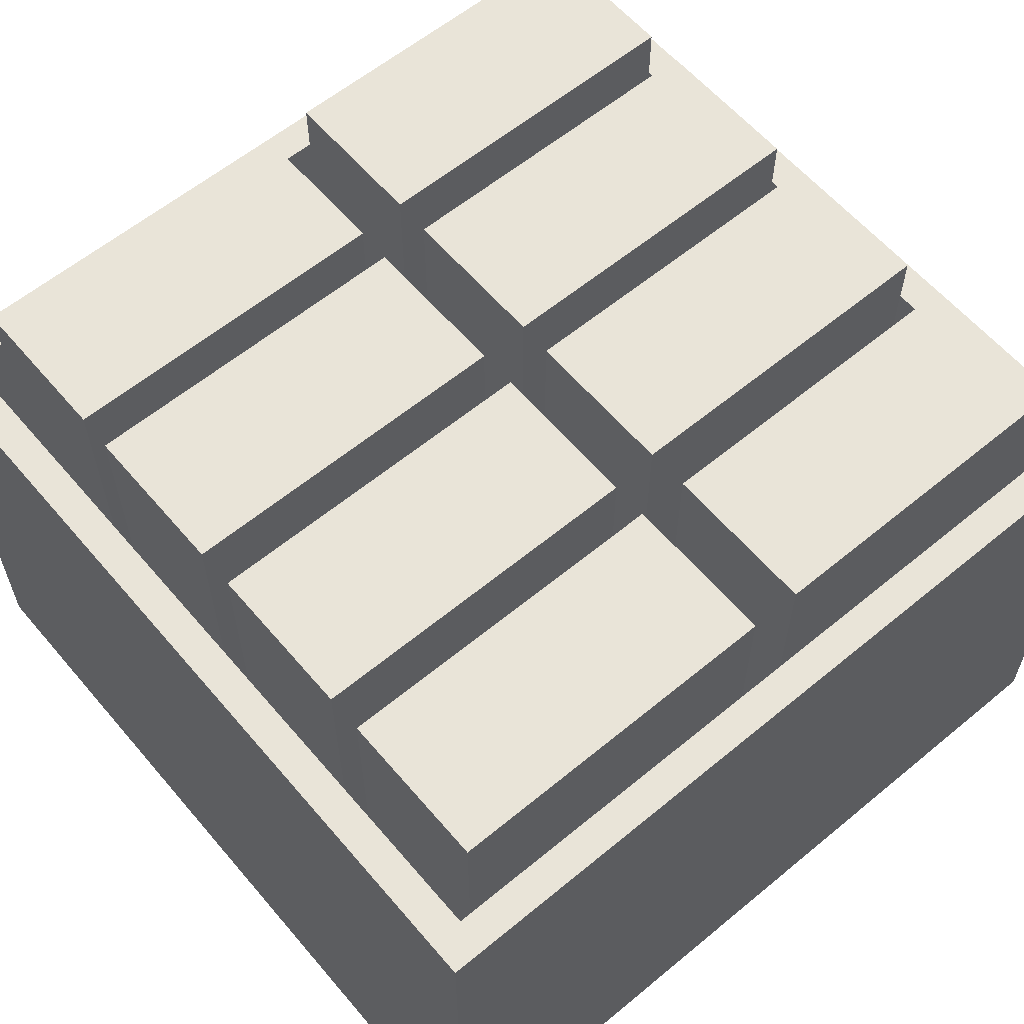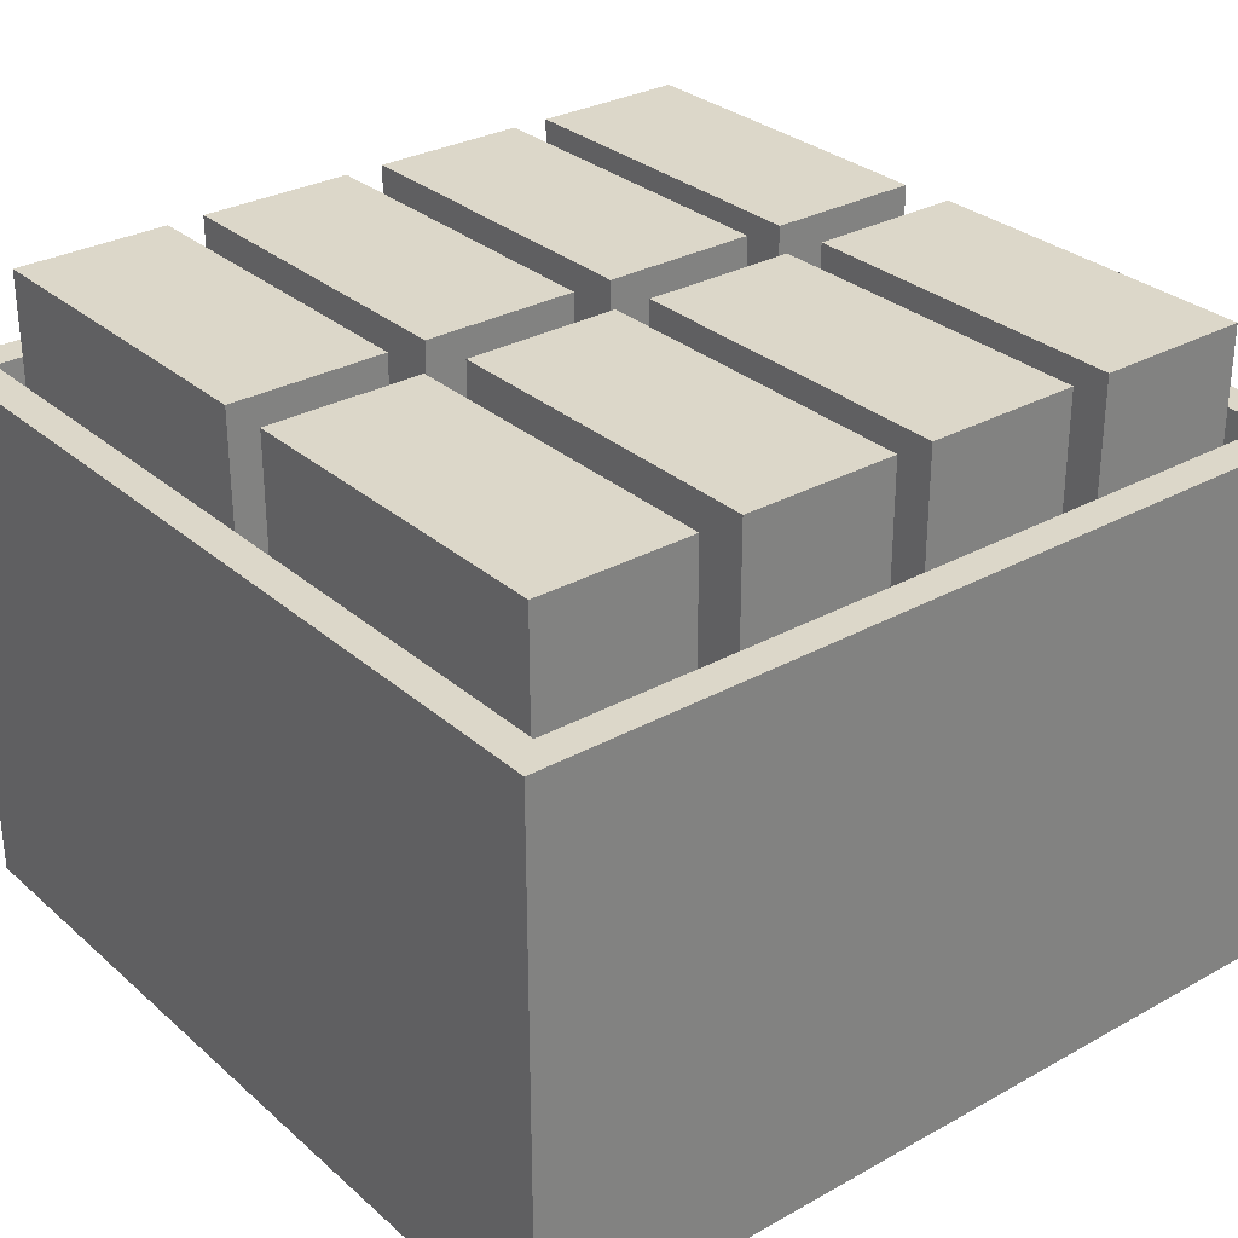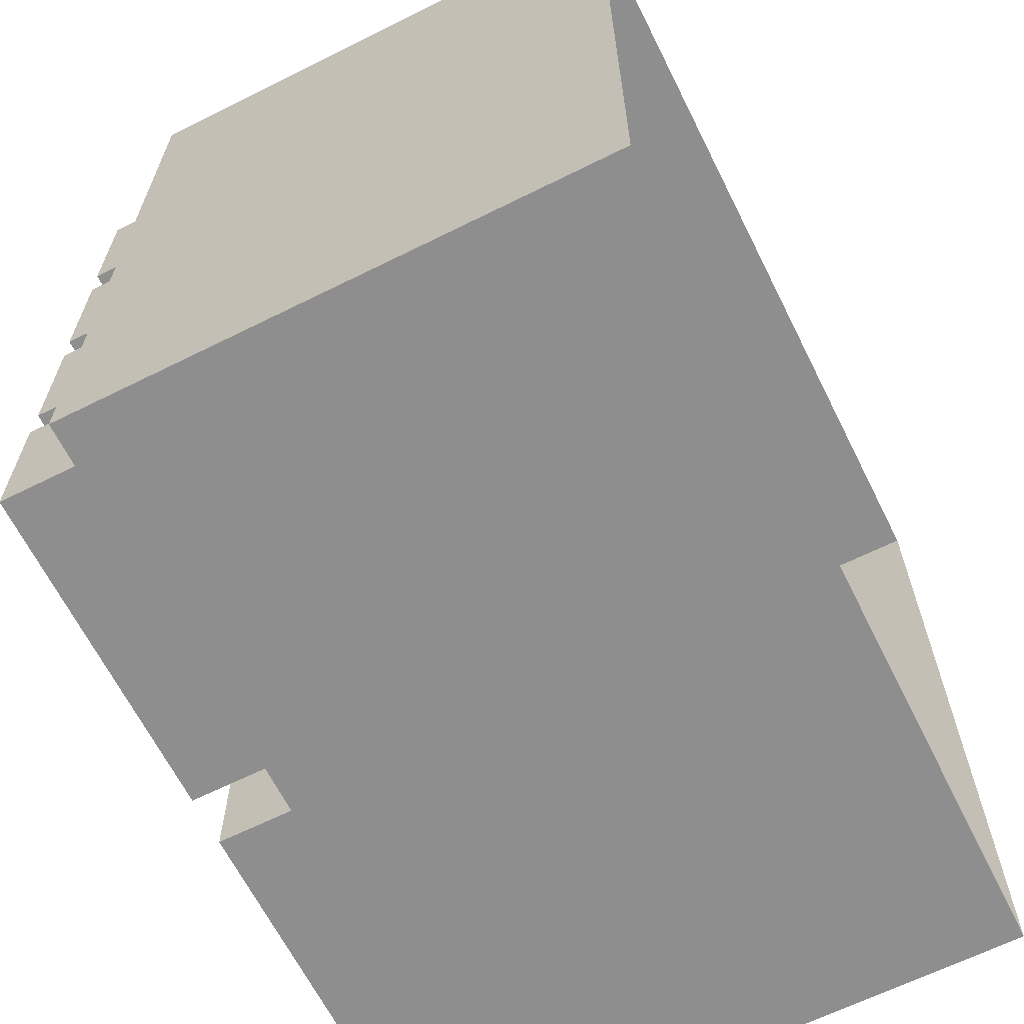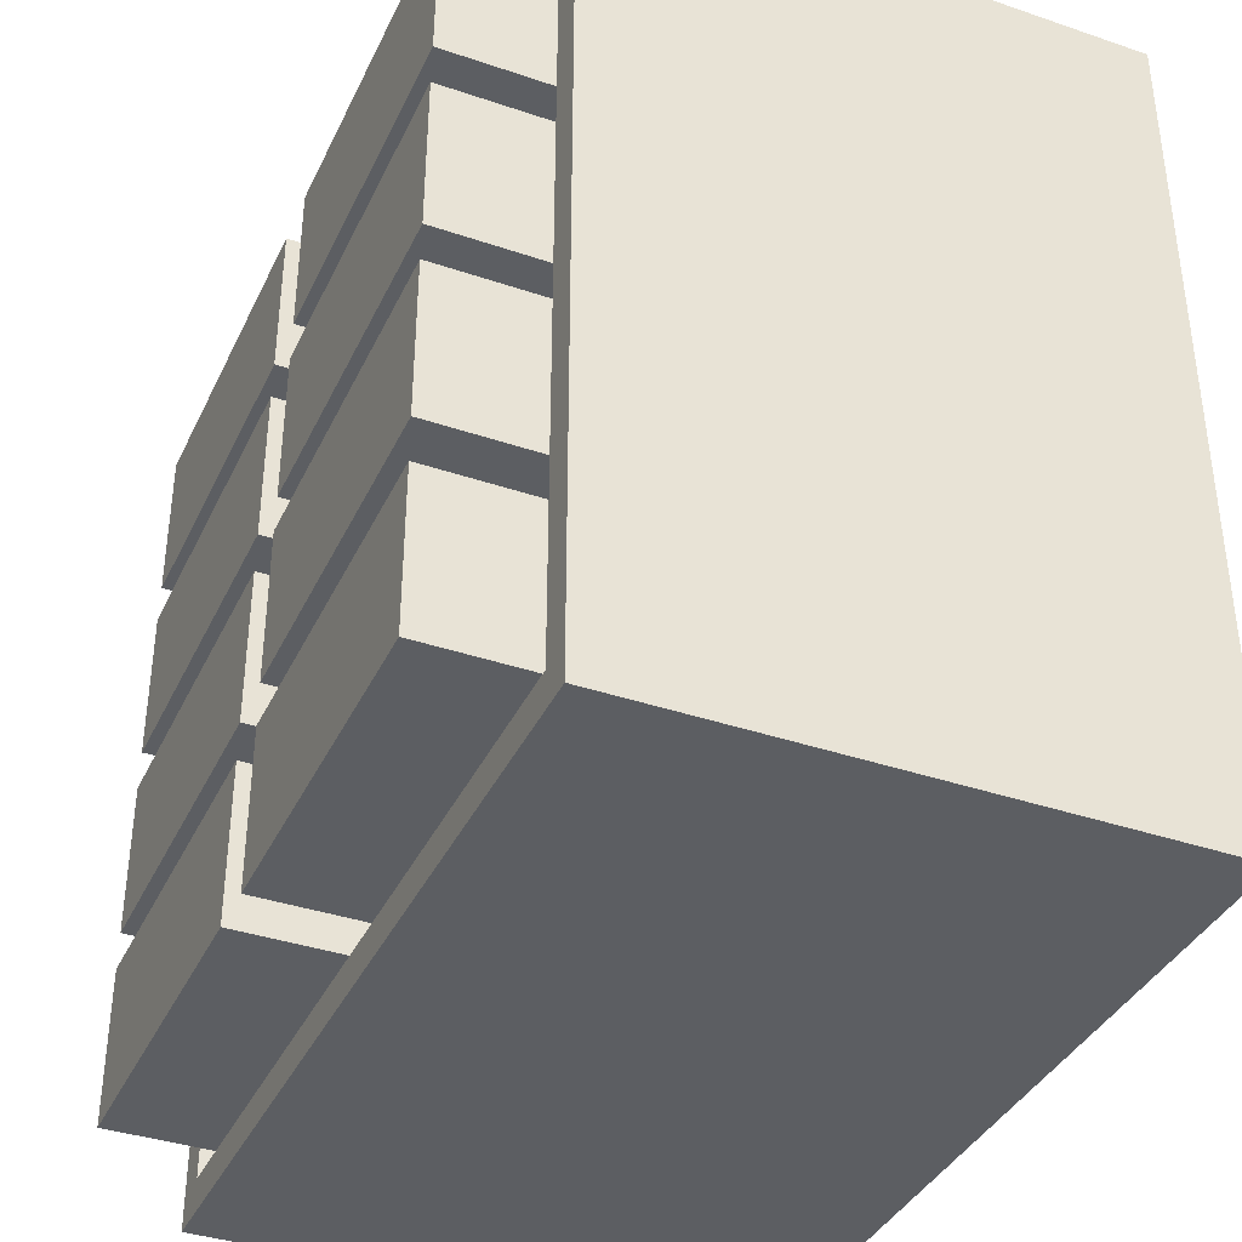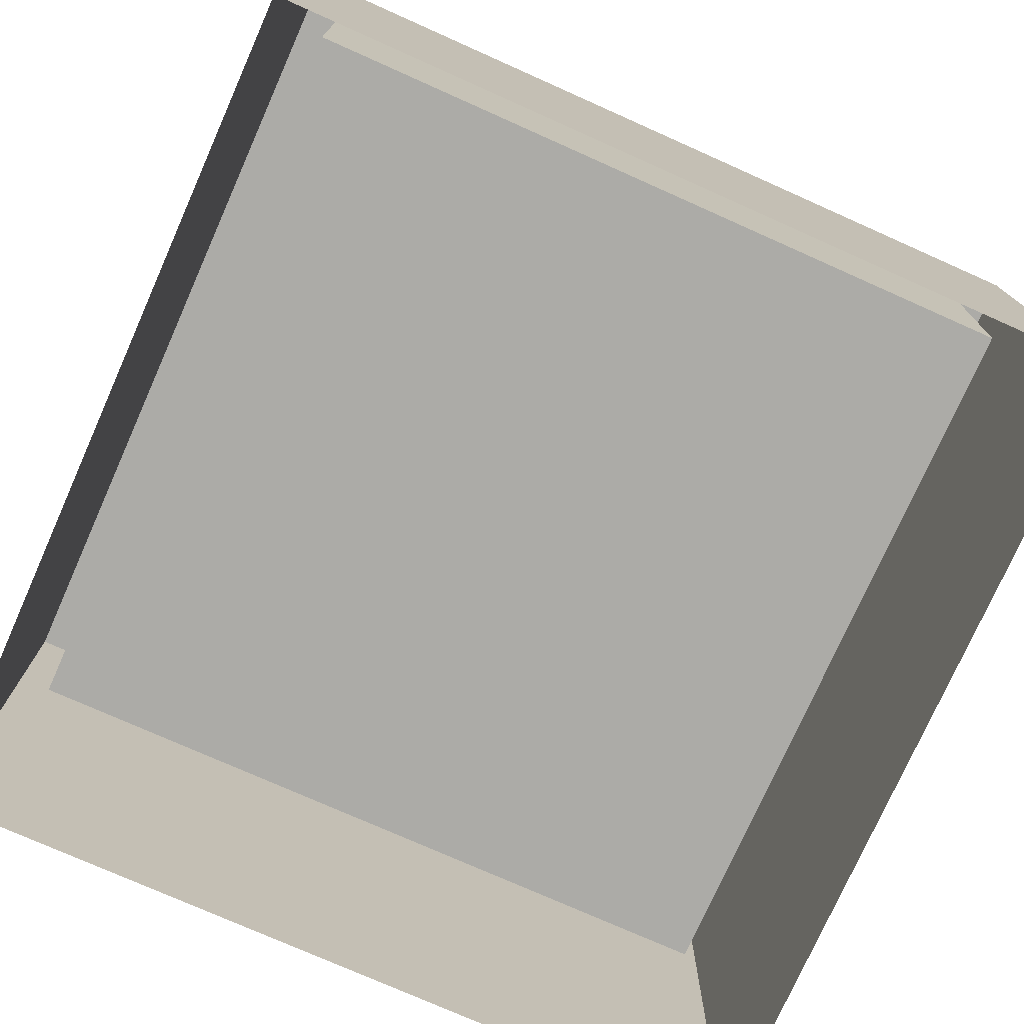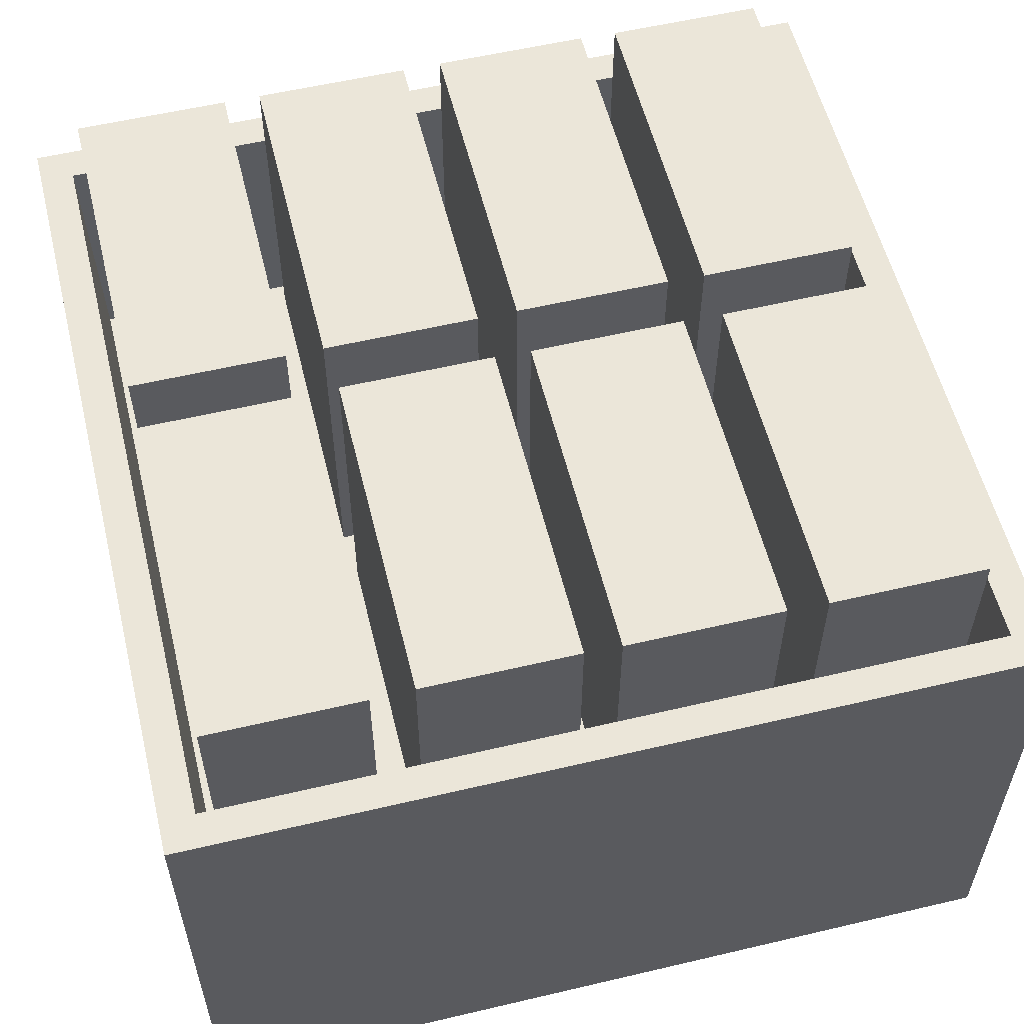
<metadata>
{"format":"obj","ext":"obj","renderer":"f3d","projection":"perspective","resolution":1024,"background":"white","views":[{"elev":60.2,"azim":139.8,"up":"+Y"},{"elev":30.3,"azim":-128.8,"up":"+Y"},{"elev":-65.0,"azim":-63.4,"up":"+Z"},{"elev":-38.0,"azim":-113.4,"up":"+Z"},{"elev":-76.2,"azim":156.0,"up":"+Y"},{"elev":56.8,"azim":-103.8,"up":"+Y"}]}
</metadata>
<code>
o Cube
v -0.2698 -0.1915 0.2819
v -0.2698 0.1361 0.2819
v -0.2698 -0.1915 -0.3053
v -0.2698 0.1361 -0.3053
v 0.2936 -0.1915 0.258
v 0.2936 0.1361 0.258
v 0.2697 -0.1915 -0.3053
v 0.2697 0.1361 -0.3053
v -0.2936 0.1361 -0.2814
v -0.2936 -0.1915 -0.2814
v 0.2936 -0.1915 -0.2814
v 0.2936 0.1361 -0.2814
v 0.2666 -0.01061 -0.2783
v 0.2936 -0.2153 -0.3053
v 0.2697 -0.1915 0.2819
v 0.2697 0.1361 0.2819
v -0.2936 -0.1915 0.258
v -0.2936 0.1361 0.258
v 0.2666 -0.01061 0.2549
v 0.2936 -0.2153 0.2819
v -0.2936 -0.2153 -0.3053
v -0.2936 -0.2153 0.2819
v -0.2666 -0.01061 0.2549
v -0.2666 -0.01061 -0.2783
v -0.2936 0.1599 0.2819
v -0.2936 0.1599 -0.3053
v 0.2936 0.1599 -0.3053
v 0.2936 0.1599 0.2819
v -0.2701 0.1599 0.2584
v -0.2701 0.1599 -0.2818
v 0.27 0.1599 -0.2818
v 0.27 0.1599 0.2584
v -0.253 -0.009916 -0.1638
v -0.253 0.2259 -0.1638
v -0.253 -0.009916 -0.2707
v -0.253 0.2259 -0.2707
v -0.01718 -0.009916 -0.1638
v -0.01718 0.2259 -0.1638
v -0.01718 -0.009916 -0.2707
v -0.01718 0.2259 -0.2707
v 0.0178 -0.009916 -0.03122
v 0.0178 0.2259 -0.03122
v 0.0178 -0.009916 -0.1381
v 0.0178 0.2259 -0.1381
v 0.2536 -0.009916 -0.03122
v 0.2536 0.2259 -0.03122
v 0.2536 -0.009916 -0.1381
v 0.2536 0.2259 -0.1381
v -0.253 0.2052 -0.2707
v -0.253 0.2052 -0.1638
v 0.1302 0.2052 0.103
v 0.1412 0.2052 0.103
v 0.1412 0.2052 -0.003858
v 0.1302 0.2052 -0.003858
v 0.1302 0.2259 0.103
v 0.1412 0.2259 0.103
v 0.1412 -0.009916 0.103
v 0.1302 -0.009916 0.103
v 0.1412 0.2259 -0.003858
v 0.1302 0.2259 -0.003858
v 0.1302 -0.009916 -0.003858
v 0.1412 -0.009916 -0.003858
v 0.2536 0.2052 0.103
v 0.2536 0.2052 -0.003858
v 0.0178 0.2052 0.103
v 0.0178 0.2052 -0.003858
v 0.2536 0.2259 -0.003858
v 0.2536 -0.009916 -0.003858
v 0.2536 0.2259 0.103
v 0.2536 -0.009916 0.103
v 0.0178 0.2259 -0.003858
v 0.0178 -0.009916 -0.003858
v 0.0178 0.2259 0.103
v 0.0178 -0.009916 0.103
v -0.01718 0.2052 -0.2707
v -0.01718 0.2052 -0.1638
v 0.0178 0.2052 -0.1381
v 0.0178 0.2052 -0.03122
v 0.2536 0.2052 -0.1381
v 0.2536 0.2052 -0.03122
v 0.1302 0.2052 -0.1637
v 0.1412 0.2052 -0.1637
v 0.1412 0.2052 -0.2706
v 0.1302 0.2052 -0.2706
v 0.1302 0.2259 -0.1637
v 0.1412 0.2259 -0.1637
v 0.1412 -0.009916 -0.1637
v 0.1302 -0.009916 -0.1637
v 0.1412 0.2259 -0.2706
v 0.1302 0.2259 -0.2706
v 0.1302 -0.009916 -0.2706
v 0.1412 -0.009916 -0.2706
v 0.2536 0.2052 -0.1637
v 0.2536 0.2052 -0.2706
v 0.0178 0.2052 -0.1637
v 0.0178 0.2052 -0.2706
v 0.2536 0.2259 -0.2706
v 0.2536 -0.009916 -0.2706
v 0.2536 0.2259 -0.1637
v 0.2536 -0.009916 -0.1637
v 0.0178 0.2259 -0.2706
v 0.0178 -0.009916 -0.2706
v 0.0178 0.2259 -0.1637
v 0.0178 -0.009916 -0.1637
v -0.1296 -0.009916 -0.2707
v -0.1406 -0.009916 -0.2707
v -0.1406 0.2259 -0.2707
v -0.1296 0.2259 -0.2707
v -0.1406 -0.009916 -0.1638
v -0.1296 -0.009916 -0.1638
v -0.1296 0.2259 -0.1638
v -0.1406 0.2259 -0.1638
v -0.1406 0.2052 -0.2707
v -0.1296 0.2052 -0.2707
v -0.1296 0.2052 -0.1638
v -0.1406 0.2052 -0.1638
v 0.1412 -0.009916 -0.1381
v 0.1302 -0.009916 -0.1381
v 0.1302 0.2259 -0.1381
v 0.1412 0.2259 -0.1381
v 0.1302 -0.009916 -0.03122
v 0.1412 -0.009916 -0.03122
v 0.1412 0.2259 -0.03122
v 0.1302 0.2259 -0.03122
v 0.1302 0.2052 -0.1381
v 0.1412 0.2052 -0.1381
v 0.1412 0.2052 -0.03122
v 0.1302 0.2052 -0.03122
v -0.1401 0.2052 -0.02768
v -0.1291 0.2052 -0.02768
v -0.1291 0.2052 -0.1346
v -0.1401 0.2052 -0.1346
v -0.1401 0.2259 -0.02768
v -0.1291 0.2259 -0.02768
v -0.1291 -0.009916 -0.02768
v -0.1401 -0.009916 -0.02768
v -0.1291 0.2259 -0.1346
v -0.1401 0.2259 -0.1346
v -0.1401 -0.009916 -0.1346
v -0.1291 -0.009916 -0.1346
v -0.01666 0.2052 -0.02768
v -0.01666 0.2052 -0.1346
v -0.2525 0.2052 -0.02768
v -0.2525 0.2052 -0.1346
v -0.01666 0.2259 -0.1346
v -0.01666 -0.009916 -0.1346
v -0.01666 0.2259 -0.02768
v -0.01666 -0.009916 -0.02768
v -0.2525 0.2259 -0.1346
v -0.2525 -0.009916 -0.1346
v -0.2525 0.2259 -0.02768
v -0.2525 -0.009916 -0.02768
v -0.141 0.2052 0.1039
v -0.1299 0.2052 0.1039
v -0.1299 0.2052 -0.002975
v -0.141 0.2052 -0.002975
v -0.141 0.2259 0.1039
v -0.1299 0.2259 0.1039
v -0.1299 -0.009916 0.1039
v -0.141 -0.009916 0.1039
v -0.1299 0.2259 -0.002975
v -0.141 0.2259 -0.002975
v -0.141 -0.009916 -0.002975
v -0.1299 -0.009916 -0.002975
v -0.01755 0.2052 0.1039
v -0.01755 0.2052 -0.002975
v -0.2534 0.2052 0.1039
v -0.2534 0.2052 -0.002975
v -0.01755 0.2259 -0.002975
v -0.01755 -0.009916 -0.002975
v -0.01755 0.2259 0.1039
v -0.01755 -0.009916 0.1039
v -0.2534 0.2259 -0.002975
v -0.2534 -0.009916 -0.002975
v -0.2534 0.2259 0.1039
v -0.2534 -0.009916 0.1039
v 0.1293 0.2052 0.2355
v 0.1403 0.2052 0.2355
v 0.1403 0.2052 0.1286
v 0.1293 0.2052 0.1286
v 0.1293 0.2259 0.2355
v 0.1403 0.2259 0.2355
v 0.1403 -0.009916 0.2355
v 0.1293 -0.009916 0.2355
v 0.1403 0.2259 0.1286
v 0.1293 0.2259 0.1286
v 0.1293 -0.009916 0.1286
v 0.1403 -0.009916 0.1286
v 0.2527 0.2052 0.2355
v 0.2527 0.2052 0.1286
v 0.01691 0.2052 0.2355
v 0.01691 0.2052 0.1286
v 0.2527 0.2259 0.1286
v 0.2527 -0.009916 0.1286
v 0.2527 0.2259 0.2355
v 0.2527 -0.009916 0.2355
v 0.01691 0.2259 0.1286
v 0.01691 -0.009916 0.1286
v 0.01691 0.2259 0.2355
v 0.01691 -0.009916 0.2355
v -0.1419 0.2052 0.2382
v -0.1308 0.2052 0.2382
v -0.1308 0.2052 0.1313
v -0.1419 0.2052 0.1313
v -0.1419 0.2259 0.2382
v -0.1308 0.2259 0.2382
v -0.1308 -0.009916 0.2382
v -0.1419 -0.009916 0.2382
v -0.1308 0.2259 0.1313
v -0.1419 0.2259 0.1313
v -0.1419 -0.009916 0.1313
v -0.1308 -0.009916 0.1313
v -0.01843 0.2052 0.2382
v -0.01843 0.2052 0.1313
v -0.2543 0.2052 0.2382
v -0.2543 0.2052 0.1313
v -0.01843 0.2259 0.1313
v -0.01843 -0.009916 0.1313
v -0.01843 0.2259 0.2382
v -0.01843 -0.009916 0.2382
v -0.2543 0.2259 0.1313
v -0.2543 -0.009916 0.1313
v -0.2543 0.2259 0.2382
v -0.2543 -0.009916 0.2382
f 17 18 9 10
f 3 4 8 7
f 11 12 6 5
f 15 16 2 1
f 13 24 23 19
f 29 30 26 25
f 30 31 27 26
f 31 32 28 27
f 32 29 25 28
f 23 24 30 29
f 24 13 31 30
f 13 19 32 31
f 19 23 29 32
f 4 3 21 26
f 3 7 14 21
f 8 4 26 27
f 7 8 27 14
f 12 11 14 27
f 11 5 20 14
f 6 12 27 28
f 5 6 28 20
f 1 2 25 22
f 16 15 20 28
f 15 1 22 20
f 2 16 28 25
f 17 10 21 22
f 18 17 22 25
f 9 18 25 26
f 10 9 26 21
f 50 34 36 49
f 114 108 40 75
f 75 40 38 76
f 116 112 34 50
f 79 48 46 80
f 65 73 71 66
f 66 71 60 54
f 54 60 59 53
f 64 67 69 63
f 127 123 124 128
f 126 120 48 79
f 96 101 90 84
f 125 119 120 126
f 93 99 86 82
f 81 85 103 95
f 94 97 99 93
f 83 89 97 94
f 95 103 101 96
f 51 55 73 65
f 53 59 67 64
f 52 56 55 51
f 84 90 89 83
f 82 86 85 81
f 76 38 111 115
f 115 111 112 116
f 49 36 107 113
f 113 107 108 114
f 128 124 42 78
f 77 44 119 125
f 78 42 44 77
f 80 46 123 127
f 63 69 56 52
f 143 151 149 144
f 144 149 138 132
f 132 138 137 131
f 142 145 147 141
f 129 133 151 143
f 131 137 145 142
f 130 134 133 129
f 141 147 134 130
f 167 175 173 168
f 168 173 162 156
f 156 162 161 155
f 166 169 171 165
f 153 157 175 167
f 155 161 169 166
f 154 158 157 153
f 165 171 158 154
f 191 199 197 192
f 192 197 186 180
f 180 186 185 179
f 190 193 195 189
f 177 181 199 191
f 179 185 193 190
f 178 182 181 177
f 189 195 182 178
f 215 223 221 216
f 216 221 210 204
f 204 210 209 203
f 214 217 219 213
f 201 205 223 215
f 203 209 217 214
f 202 206 205 201
f 213 219 206 202
f 109 116 50 33
f 33 50 49 35
f 107 36 34 112
f 43 77 125 118
f 47 79 80 45
f 41 78 77 43
f 122 127 128 121
f 105 114 75 39
f 67 59 56 69
f 62 53 64 68
f 74 65 66 72
f 72 66 54 61
f 117 126 79 47
f 100 93 82 87
f 61 54 53 62
f 70 63 52 57
f 39 75 76 37
f 97 89 86 99
f 91 84 83 92
f 98 94 93 100
f 92 83 94 98
f 90 101 103 85
f 104 95 96 102
f 88 81 95 104
f 102 96 84 91
f 60 71 73 55
f 58 51 65 74
f 57 52 51 58
f 68 64 63 70
f 87 82 81 88
f 89 90 85 86
f 59 60 55 56
f 35 49 113 106
f 106 113 114 105
f 40 108 111 38
f 108 107 112 111
f 37 76 115 110
f 110 115 116 109
f 121 128 78 41
f 48 120 123 46
f 120 119 124 123
f 118 125 126 117
f 119 44 42 124
f 45 80 127 122
f 145 137 134 147
f 140 131 142 146
f 152 143 144 150
f 150 144 132 139
f 139 132 131 140
f 148 141 130 135
f 138 149 151 133
f 136 129 143 152
f 135 130 129 136
f 146 142 141 148
f 137 138 133 134
f 169 161 158 171
f 164 155 166 170
f 176 167 168 174
f 174 168 156 163
f 163 156 155 164
f 172 165 154 159
f 162 173 175 157
f 160 153 167 176
f 159 154 153 160
f 170 166 165 172
f 161 162 157 158
f 193 185 182 195
f 188 179 190 194
f 200 191 192 198
f 198 192 180 187
f 187 180 179 188
f 196 189 178 183
f 186 197 199 181
f 184 177 191 200
f 183 178 177 184
f 194 190 189 196
f 185 186 181 182
f 217 209 206 219
f 212 203 214 218
f 224 215 216 222
f 222 216 204 211
f 211 204 203 212
f 220 213 202 207
f 210 221 223 205
f 208 201 215 224
f 207 202 201 208
f 218 214 213 220
f 209 210 205 206

</code>
